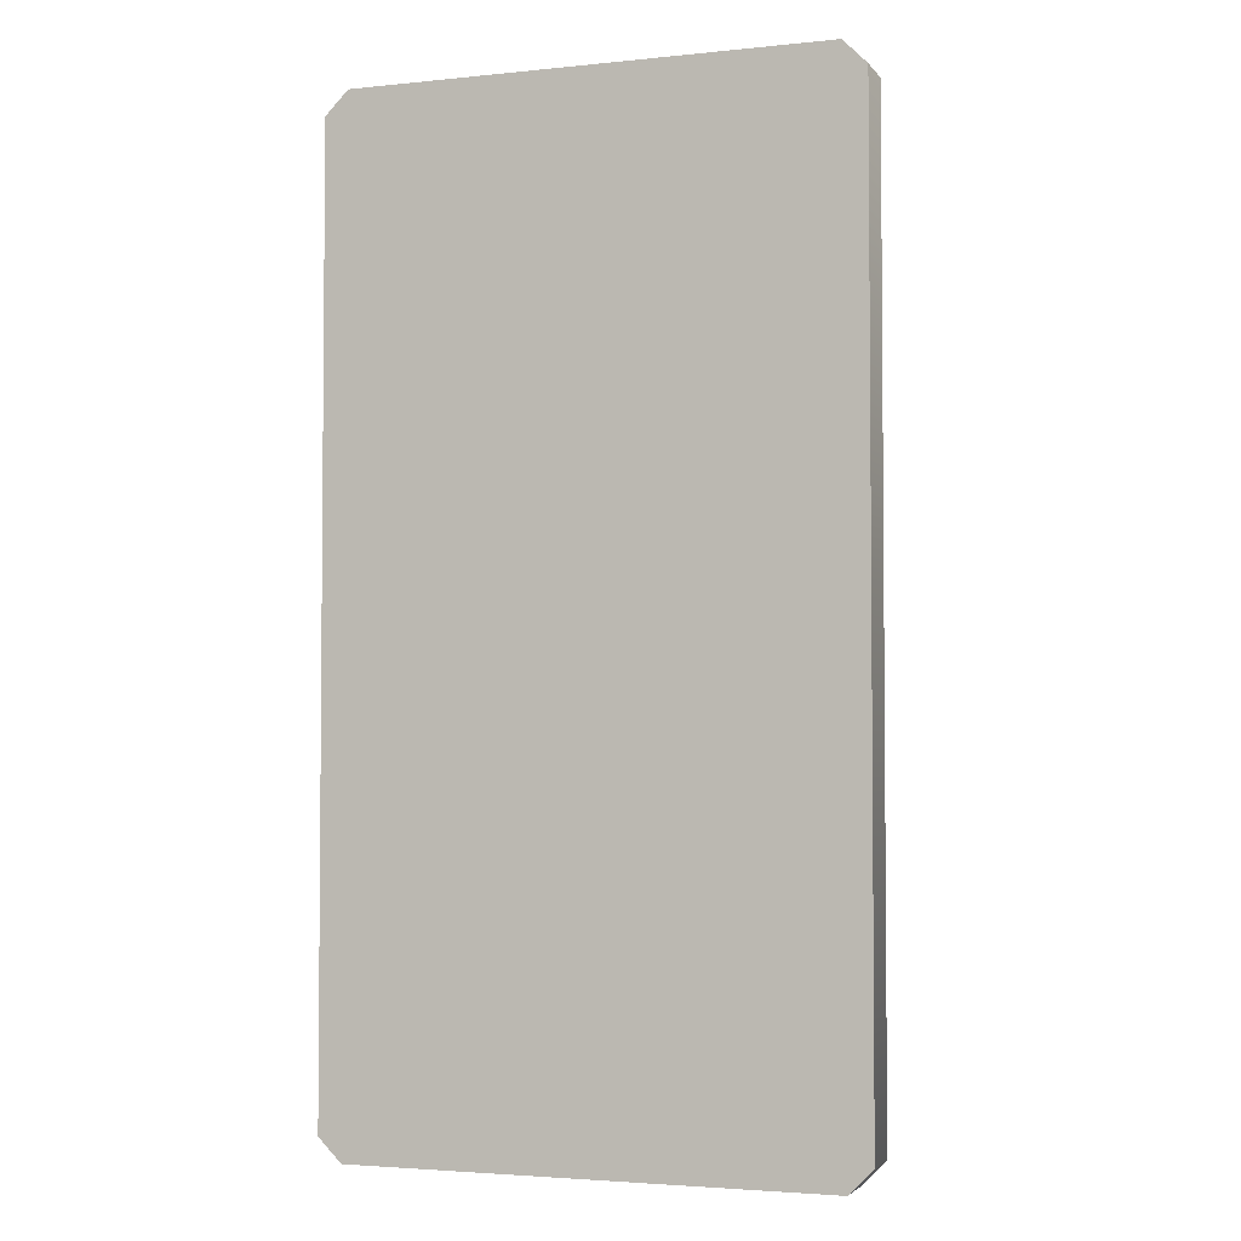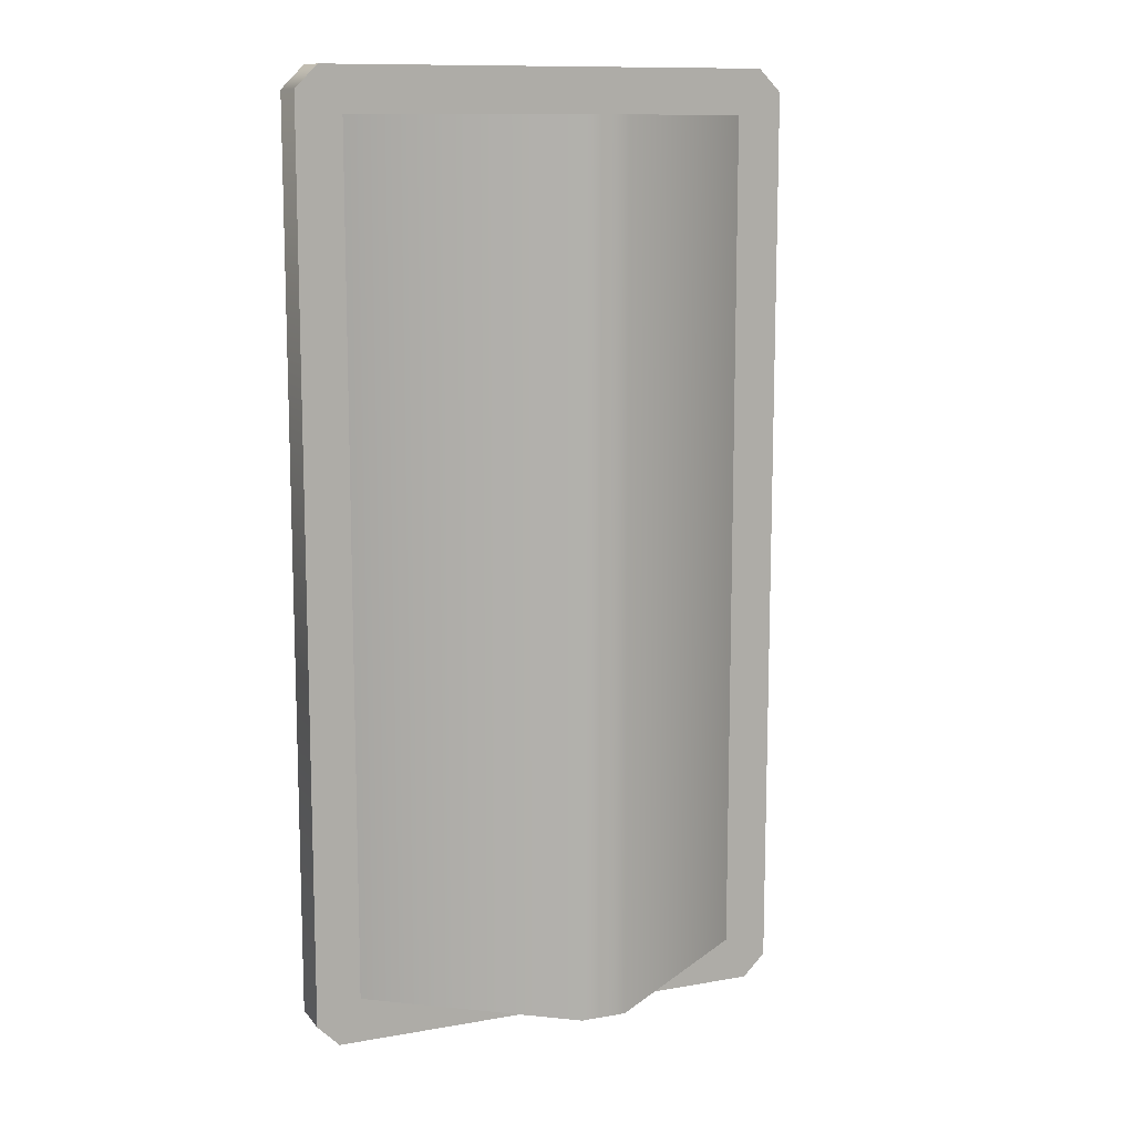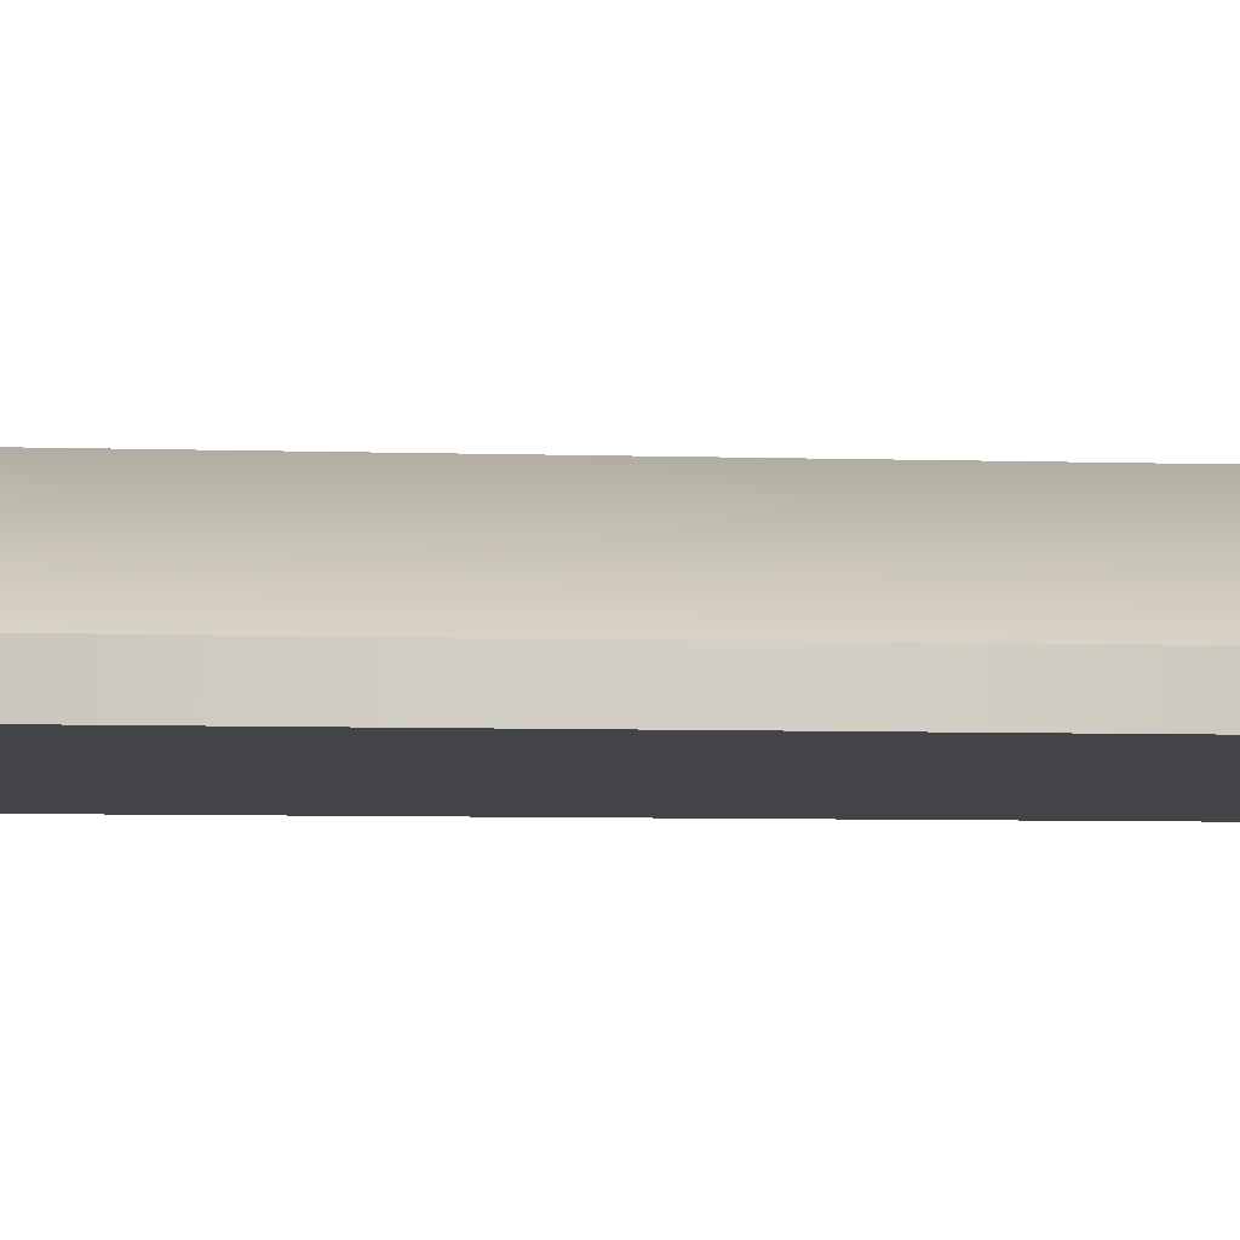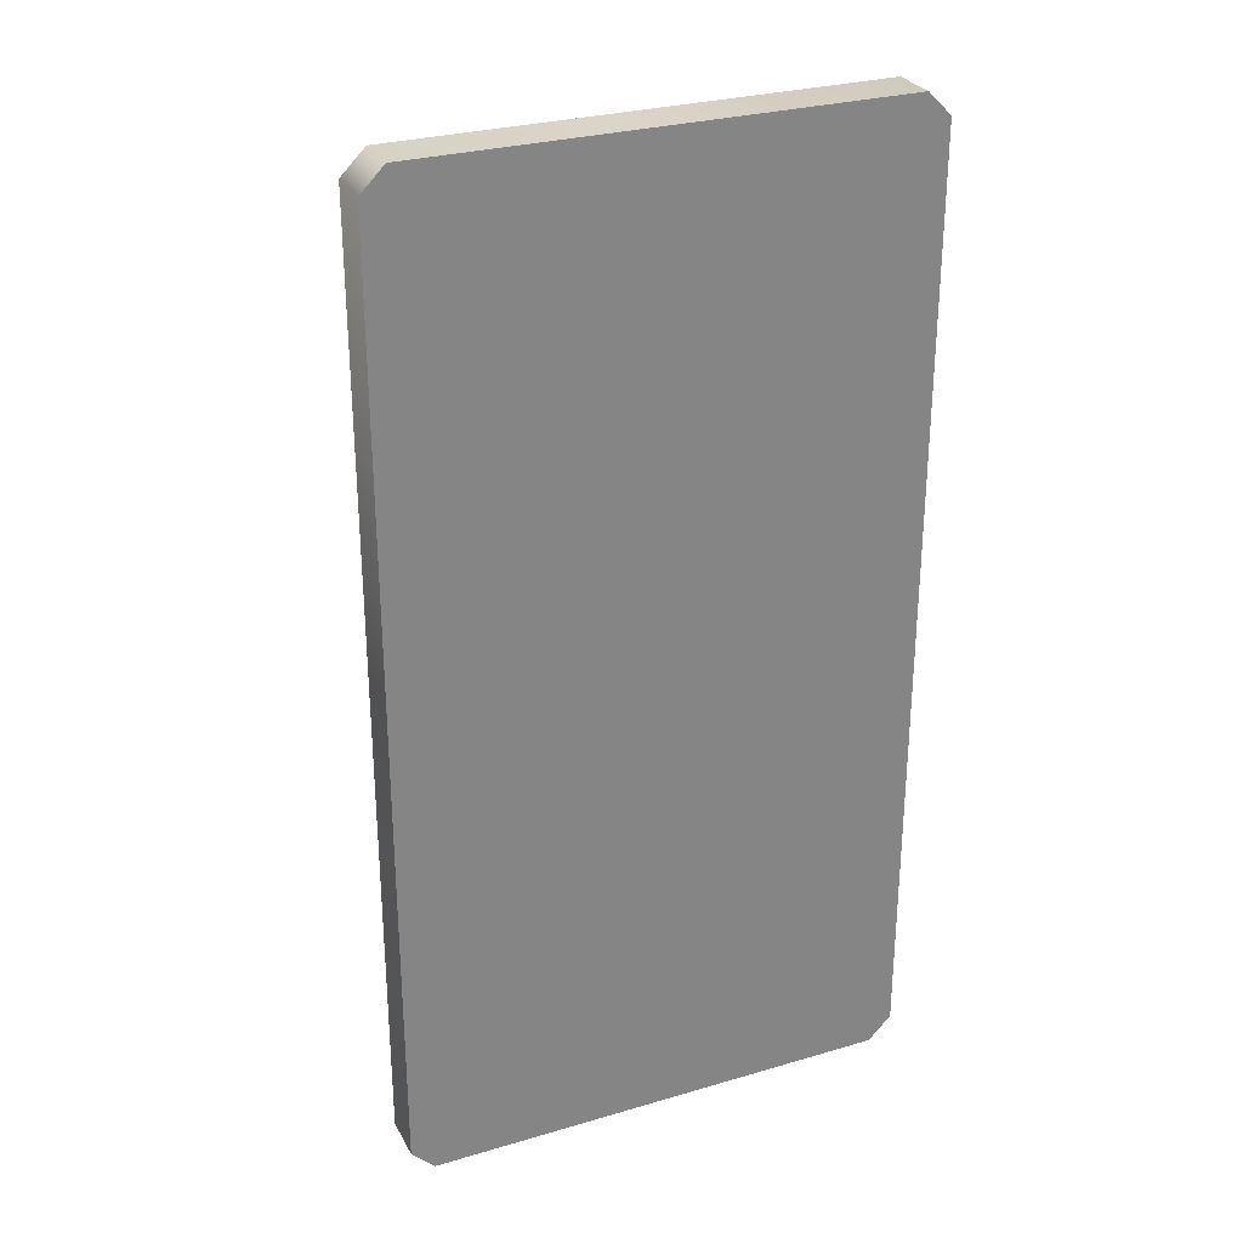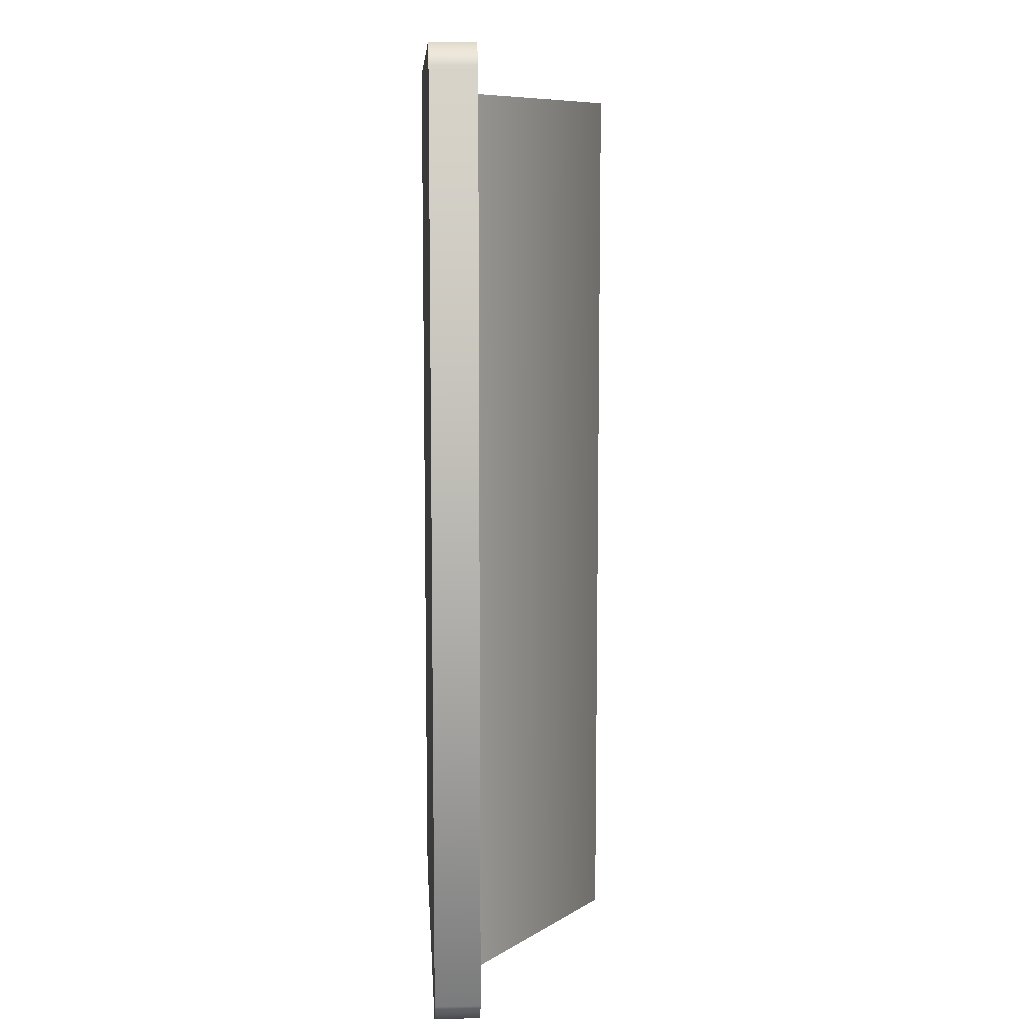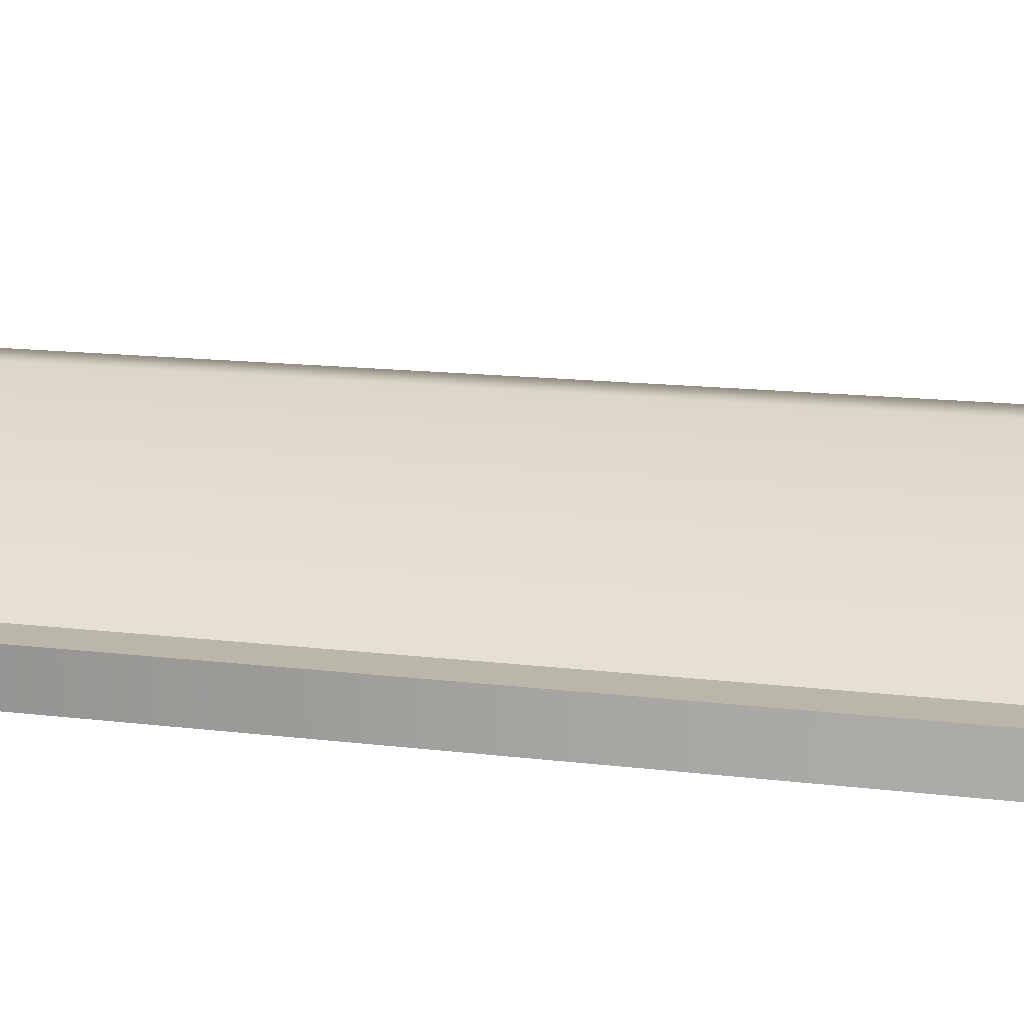
<metadata>
{"format":"obj","ext":"obj","renderer":"f3d","projection":"perspective","resolution":1024,"background":"white","views":[{"elev":-3.2,"azim":19.3,"up":"+Z"},{"elev":11.5,"azim":156.9,"up":"+Z"},{"elev":-8.1,"azim":-94.3,"up":"+Y"},{"elev":28.8,"azim":-23.7,"up":"+Z"},{"elev":9.2,"azim":86.7,"up":"+Z"},{"elev":13.9,"azim":105.6,"up":"+Y"}]}
</metadata>
<code>
g cryptLargeRoof
v 0.5 0 1.05
v -0.5 0 1.05
v 0.5 0.1 1.05
v -0.5 0.1 1.05
v -0.55 0 1
v -0.55 0.1 1
v 0.55 0 1
v 0.55 0.1 1
v -0.5 0 -1.05
v -0.5 0.1 -1.05
v -0.55 0 -1
v -0.55 0.1 -1
v 0.5 0.1 -1.05
v 0.5 0 -1.05
v 0.55 0.1 -1
v 0.55 0 -1
v 0.45 0.1 -0.95
v 0.45 0.1 0.95
v 0.2833 0.1 -0.95
v 0.2833 0.1 -0.9
v 0.2833 0.1 0.95
v -0.2833 0.1 -0.95
v -0.2833 0.1 -0.9
v -0.45 0.1 -0.95
v -0.45 0.1 0.95
v -0.2833 0.1 0.95
v -0.2833 0.1 0.9
v 0.2833 0.1 0.9
v -0.01667 0.3 -0.9
v 0.01667 0.3 -0.9
v 0.01667 0.3 0.9
v -0.01667 0.3 0.9
v 0.05 0.4 -0.95
v 0.05 0.4 0.95
v -0.05 0.4 -0.95
v -0.05 0.4 0.95
v 0.01667 0.3 0.95
v -0.01667 0.3 0.95
v -0.01667 0.3 -0.95
v 0.01667 0.3 -0.95
f 3 2 1
f 2 3 4
f 4 5 2
f 5 4 6
f 8 1 7
f 1 8 3
f 11 10 9
f 10 11 12
f 15 14 13
f 14 15 16
f 10 14 9
f 14 10 13
f 1 16 7
f 16 1 14
f 14 1 2
f 14 2 9
f 9 2 5
f 9 5 11
f 8 16 15
f 16 8 7
f 5 12 11
f 12 5 6
f 13 8 15
f 8 13 3
f 3 13 17
f 17 13 10
f 18 3 17
f 17 10 19
f 3 18 4
f 19 10 20
f 4 18 21
f 20 10 22
f 23 20 22
f 22 10 24
f 24 10 25
f 4 25 10
f 4 10 12
f 4 12 6
f 4 26 25
f 4 21 26
f 26 21 27
f 27 21 28
f 29 20 23
f 20 29 30
f 31 27 28
f 27 31 32
f 33 18 17
f 18 33 34
f 24 36 35
f 36 24 25
f 35 34 33
f 34 35 36
f 34 21 18
f 21 34 37
f 37 34 38
f 36 38 34
f 25 38 36
f 38 25 26
f 35 22 24
f 22 35 39
f 39 35 40
f 33 40 35
f 17 40 33
f 40 17 19
f 30 19 20
f 19 30 40
f 23 39 29
f 39 23 22
f 29 40 30
f 40 29 39
f 26 32 38
f 32 26 27
f 37 28 21
f 28 37 31
f 38 31 37
f 31 38 32

</code>
